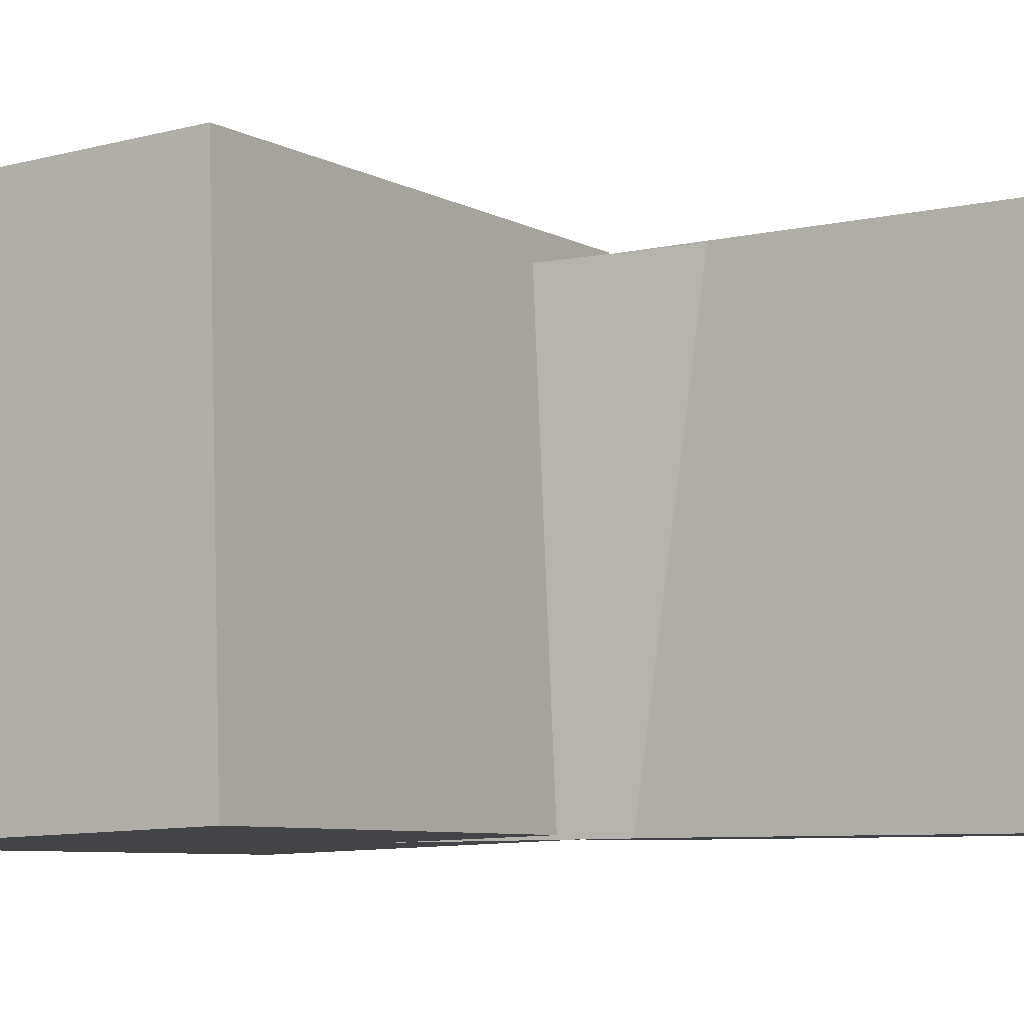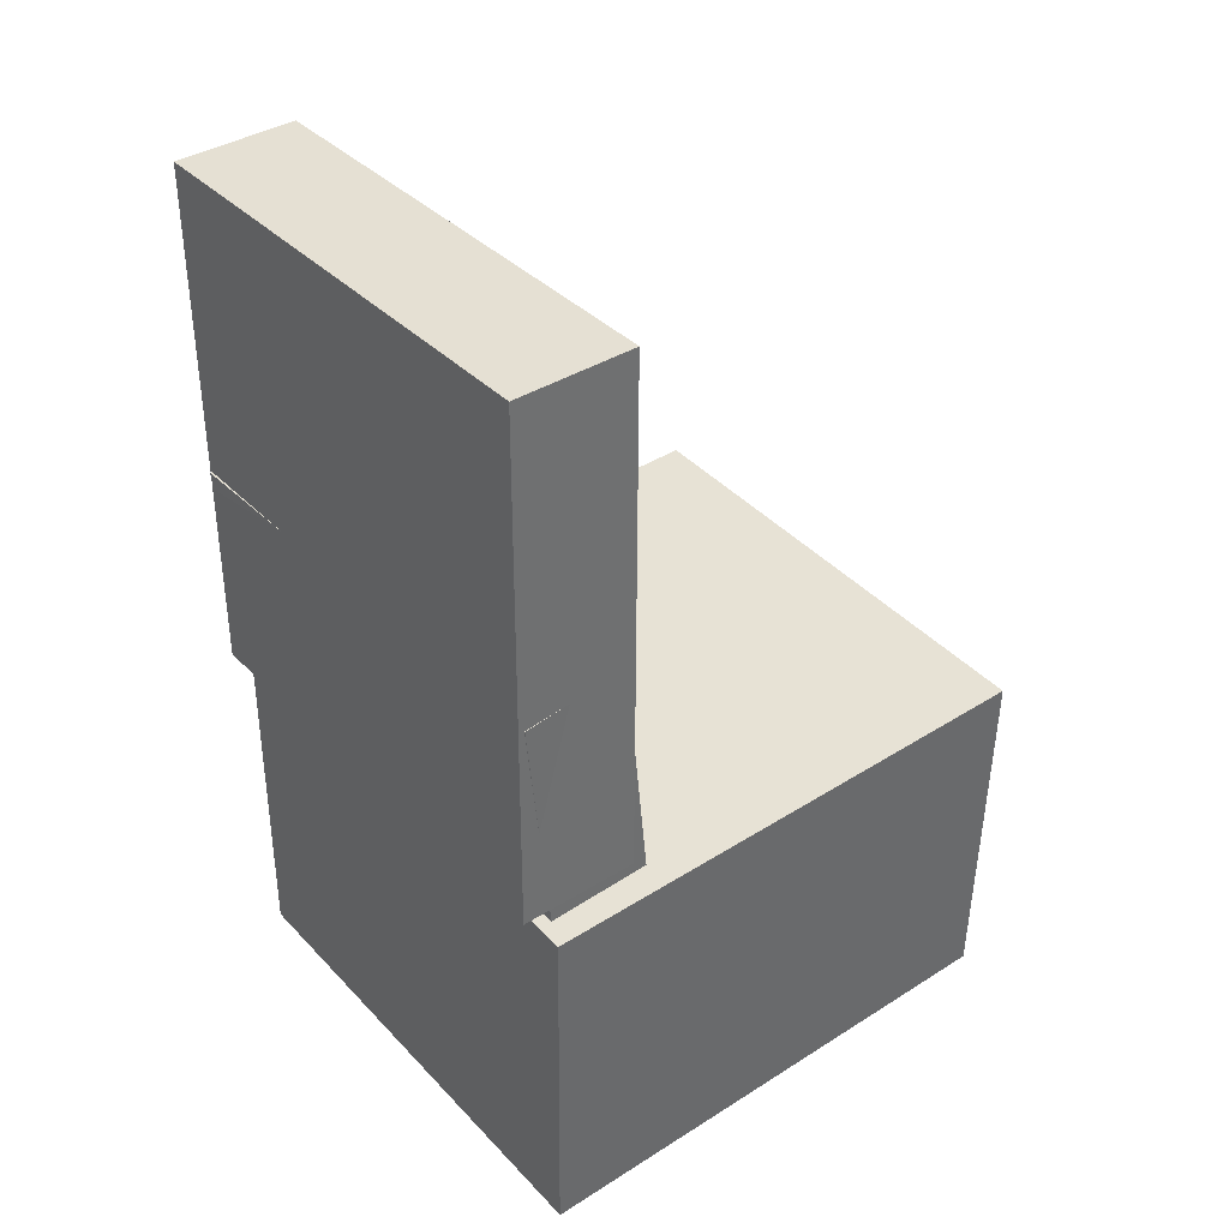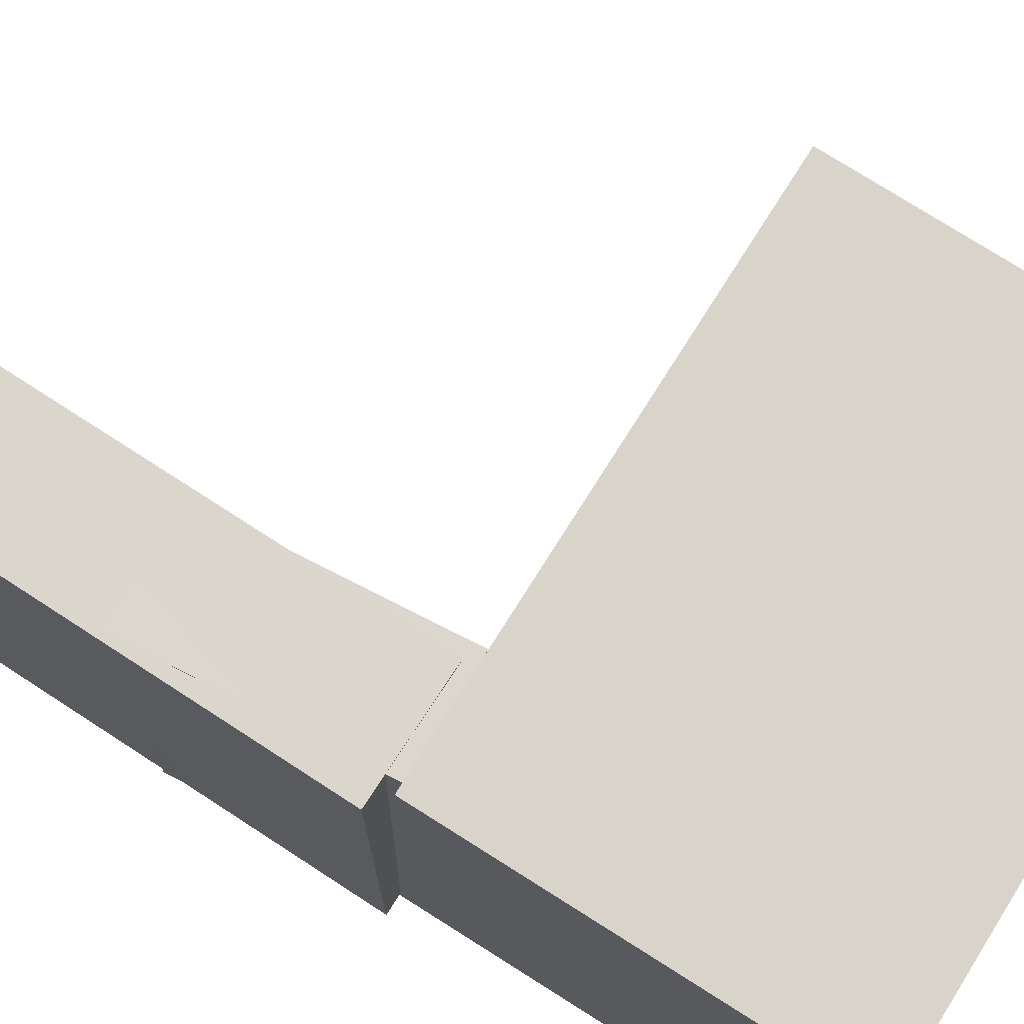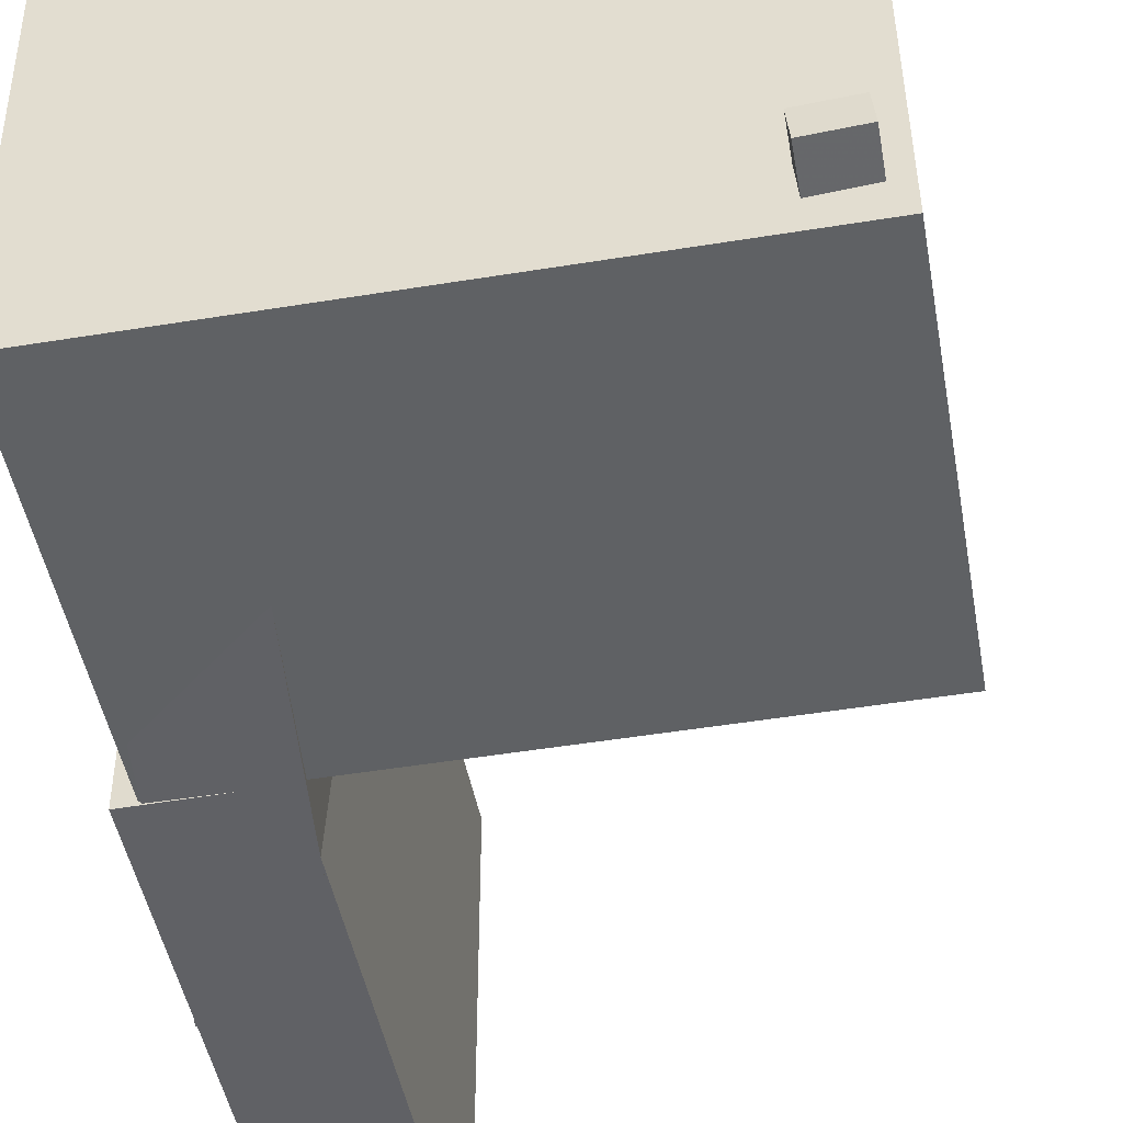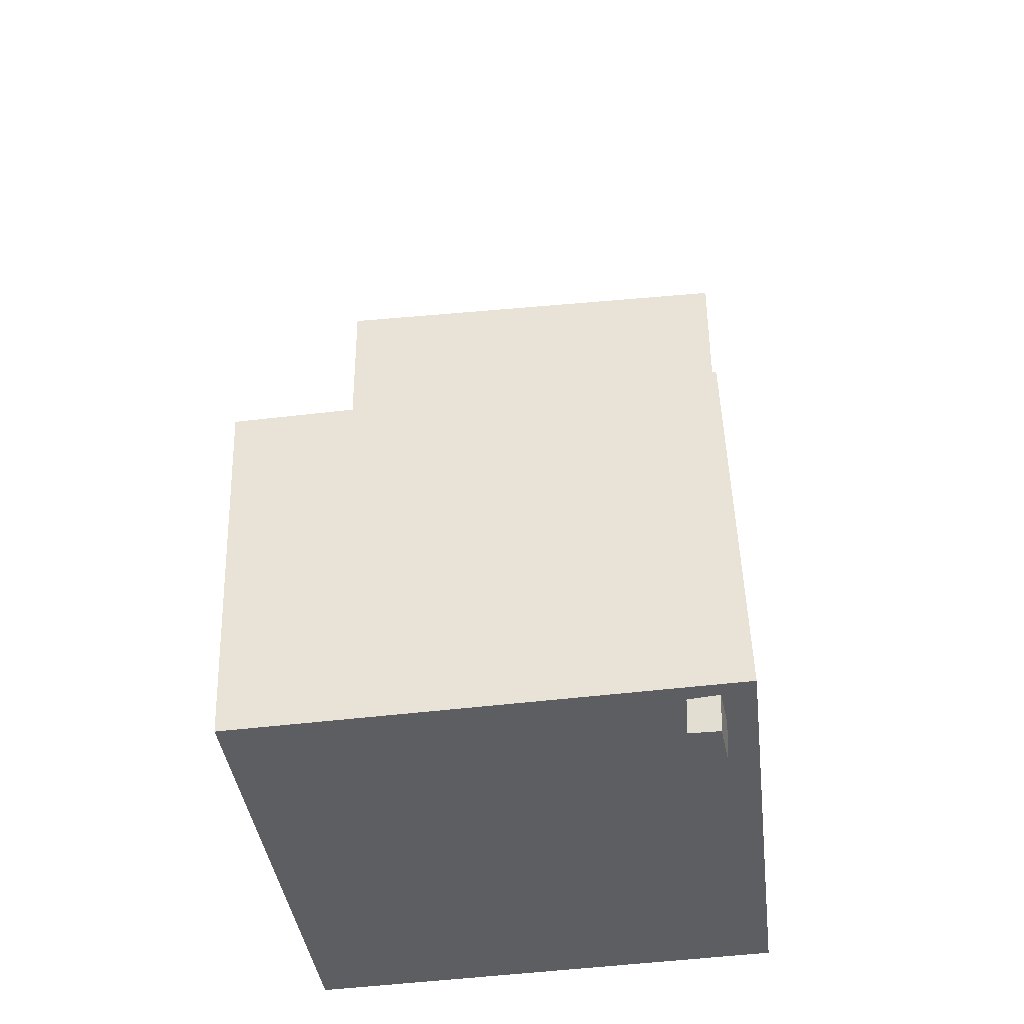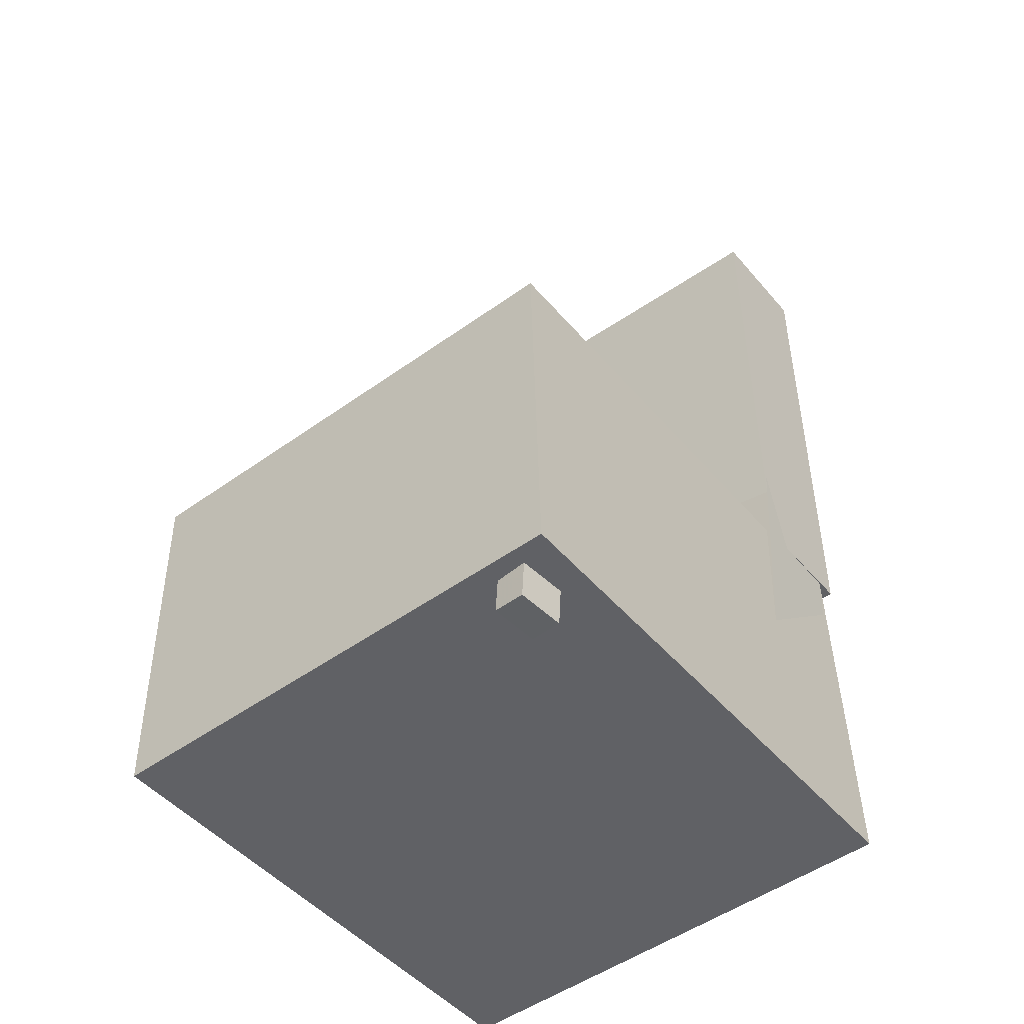
<metadata>
{"format":"obj","ext":"obj","renderer":"f3d","projection":"perspective","resolution":1024,"background":"white","views":[{"elev":-6.6,"azim":124.3,"up":"+Z"},{"elev":37.8,"azim":-38.7,"up":"+Y"},{"elev":74.0,"azim":-57.0,"up":"+Z"},{"elev":-48.4,"azim":11.0,"up":"+Z"},{"elev":-37.7,"azim":96.4,"up":"+Y"},{"elev":-46.8,"azim":127.9,"up":"+Y"}]}
</metadata>
<code>
v -0.2289 0.3226 -0.1546
v -0.2311 0.3244 0.1743
v -0.1833 0.3245 -0.1543
v -0.1855 0.3263 0.1746
v -0.2212 0.1394 -0.1535
v -0.2234 0.1412 0.1754
v -0.1756 0.1413 -0.1532
v -0.1778 0.1431 0.1757
f 1.0 7.0 5.0
f 1.0 3.0 7.0
f 1.0 4.0 3.0
f 1.0 2.0 4.0
f 3.0 8.0 7.0
f 3.0 4.0 8.0
f 5.0 7.0 8.0
f 5.0 8.0 6.0
f 1.0 5.0 6.0
f 1.0 6.0 2.0
f 2.0 6.0 8.0
f 2.0 8.0 4.0
v -0.08911 -0.1584 -0.181
v -0.08618 -0.1629 0.1789
v -0.08457 -0.07415 -0.18
v -0.08163 -0.07869 0.18
v 0.179 -0.1728 -0.1834
v 0.182 -0.1773 0.1766
v 0.1836 -0.08859 -0.1824
v 0.1865 -0.09313 0.1776
f 9.0 15.0 13.0
f 9.0 11.0 15.0
f 9.0 12.0 11.0
f 9.0 10.0 12.0
f 11.0 16.0 15.0
f 11.0 12.0 16.0
f 13.0 15.0 16.0
f 13.0 16.0 14.0
f 9.0 13.0 14.0
f 9.0 14.0 10.0
f 10.0 14.0 16.0
f 10.0 16.0 12.0
v -0.1404 0.3749 -0.1944
v -0.1404 0.3731 0.186
v -0.1406 -0.05571 -0.1965
v -0.1406 -0.05749 0.184
v -0.2387 0.3749 -0.1944
v -0.2387 0.3731 0.186
v -0.2388 -0.05567 -0.1965
v -0.2388 -0.05746 0.184
f 17.0 23.0 21.0
f 17.0 19.0 23.0
f 17.0 20.0 19.0
f 17.0 18.0 20.0
f 19.0 24.0 23.0
f 19.0 20.0 24.0
f 21.0 23.0 24.0
f 21.0 24.0 22.0
f 17.0 21.0 22.0
f 17.0 22.0 18.0
f 18.0 22.0 24.0
f 18.0 24.0 20.0
v 0.1649 -0.3874 -0.1786
v 0.16 -0.1109 -0.1917
v 0.2034 -0.3865 -0.1752
v 0.1985 -0.1101 -0.1883
v 0.1627 -0.3862 -0.1532
v 0.1578 -0.1097 -0.1663
v 0.2012 -0.3854 -0.1499
v 0.1963 -0.1089 -0.1629
f 25.0 31.0 29.0
f 25.0 27.0 31.0
f 25.0 28.0 27.0
f 25.0 26.0 28.0
f 27.0 32.0 31.0
f 27.0 28.0 32.0
f 29.0 31.0 32.0
f 29.0 32.0 30.0
f 25.0 29.0 30.0
f 25.0 30.0 26.0
f 26.0 30.0 32.0
f 26.0 32.0 28.0
v -0.2404 0.1198 -0.1935
v -0.2339 0.1163 0.1854
v -0.1543 0.129 -0.1949
v -0.1478 0.1255 0.1841
v -0.2067 -0.1974 -0.1971
v -0.2002 -0.2009 0.1819
v -0.1206 -0.1882 -0.1985
v -0.1141 -0.1917 0.1805
f 33.0 39.0 37.0
f 33.0 35.0 39.0
f 33.0 36.0 35.0
f 33.0 34.0 36.0
f 35.0 40.0 39.0
f 35.0 36.0 40.0
f 37.0 39.0 40.0
f 37.0 40.0 38.0
f 33.0 37.0 38.0
f 33.0 38.0 34.0
f 34.0 38.0 40.0
f 34.0 40.0 36.0
v -0.2253 -0.07085 0.2054
v -0.2205 -0.3753 0.1944
v 0.21 -0.06398 0.2079
v 0.2149 -0.3685 0.1969
v -0.2233 -0.05648 -0.1945
v -0.2184 -0.361 -0.2054
v 0.2121 -0.04961 -0.192
v 0.217 -0.3541 -0.2029
f 41.0 47.0 45.0
f 41.0 43.0 47.0
f 41.0 44.0 43.0
f 41.0 42.0 44.0
f 43.0 48.0 47.0
f 43.0 44.0 48.0
f 45.0 47.0 48.0
f 45.0 48.0 46.0
f 41.0 45.0 46.0
f 41.0 46.0 42.0
f 42.0 46.0 48.0
f 42.0 48.0 44.0

</code>
